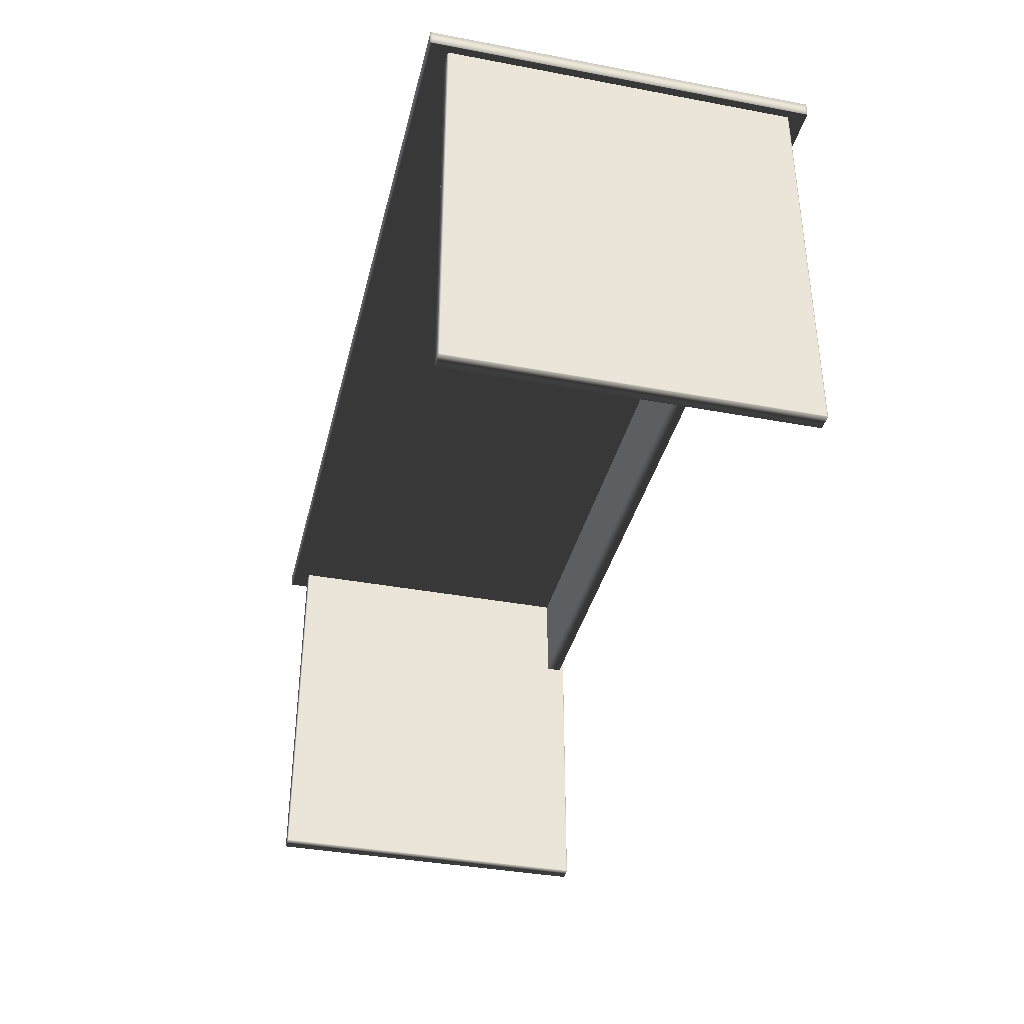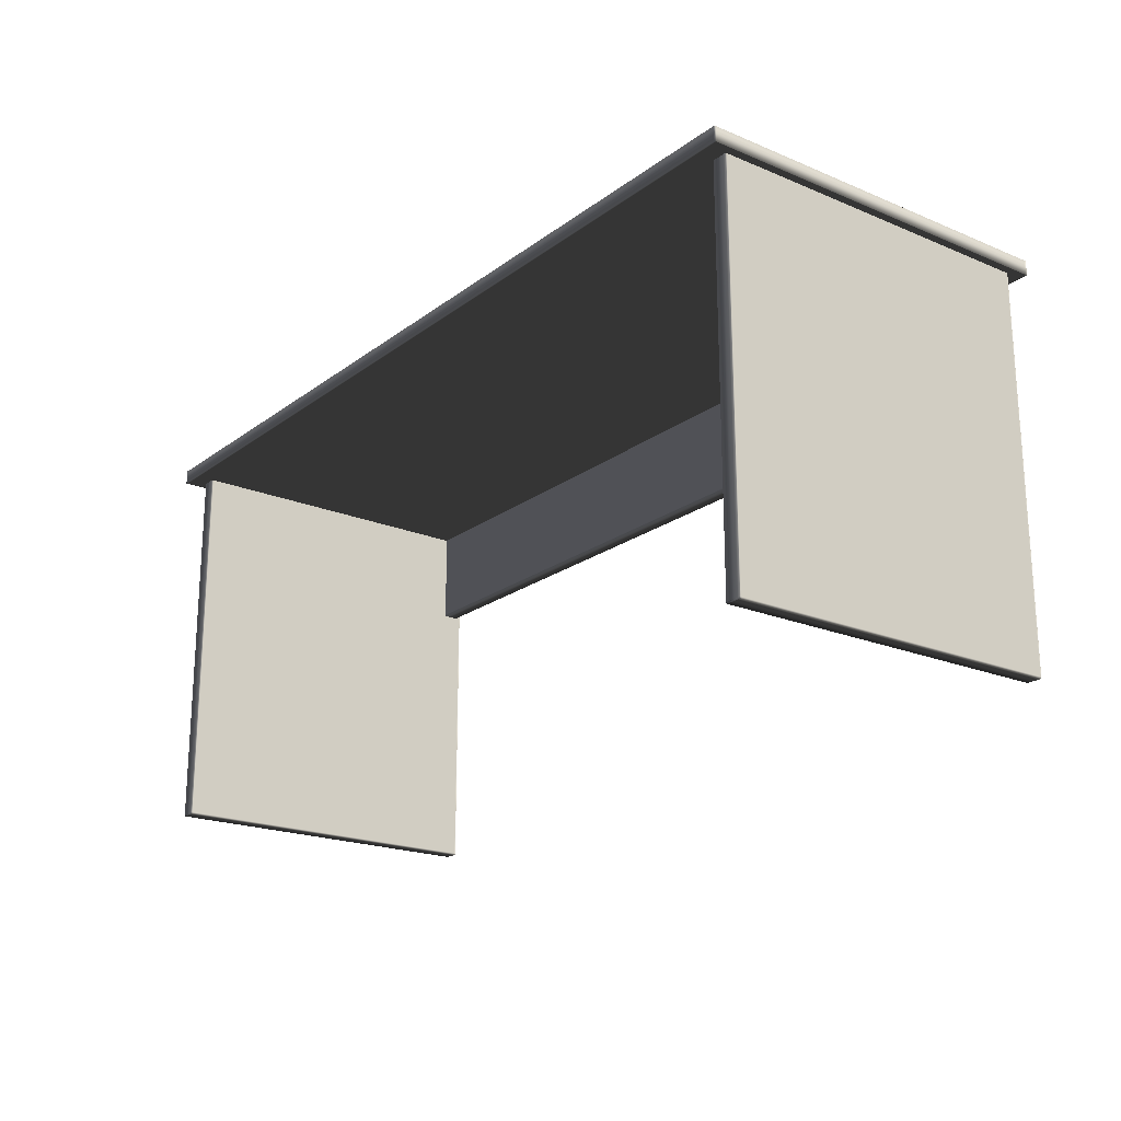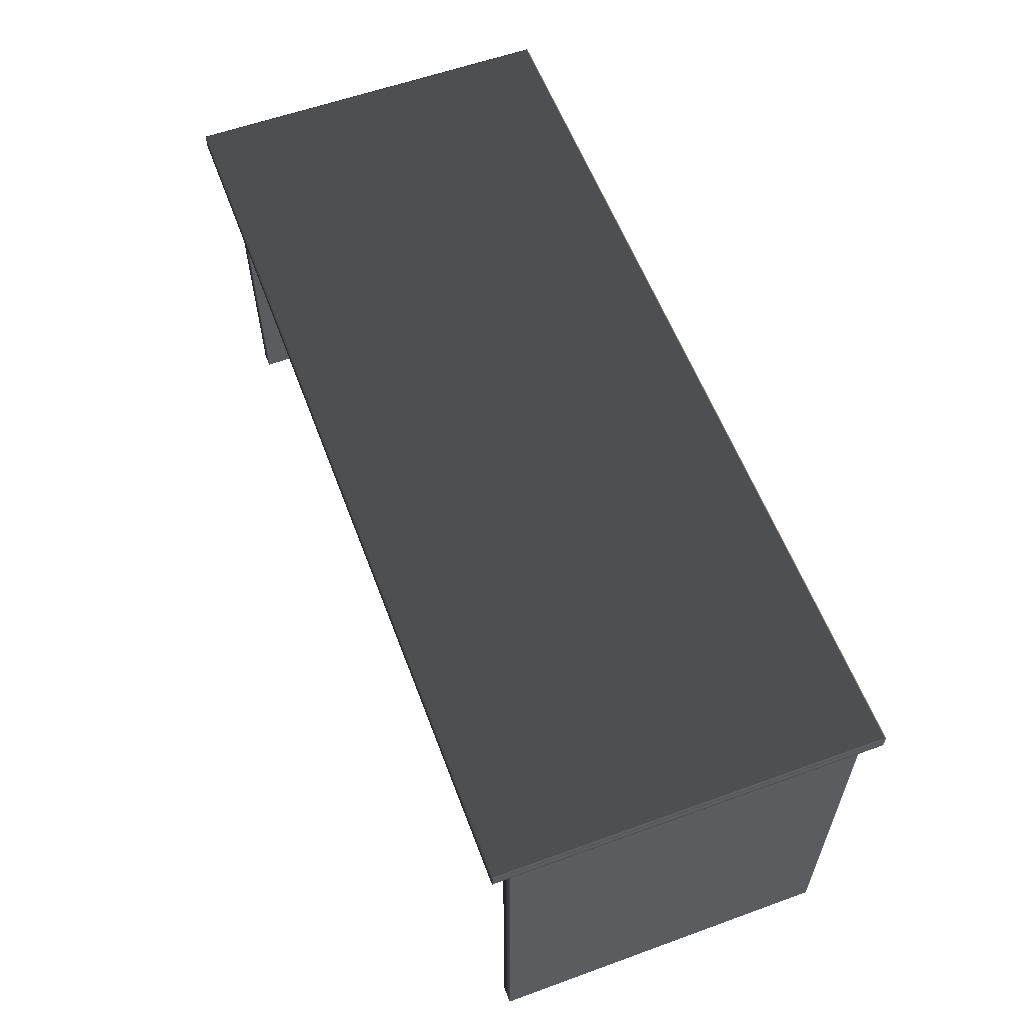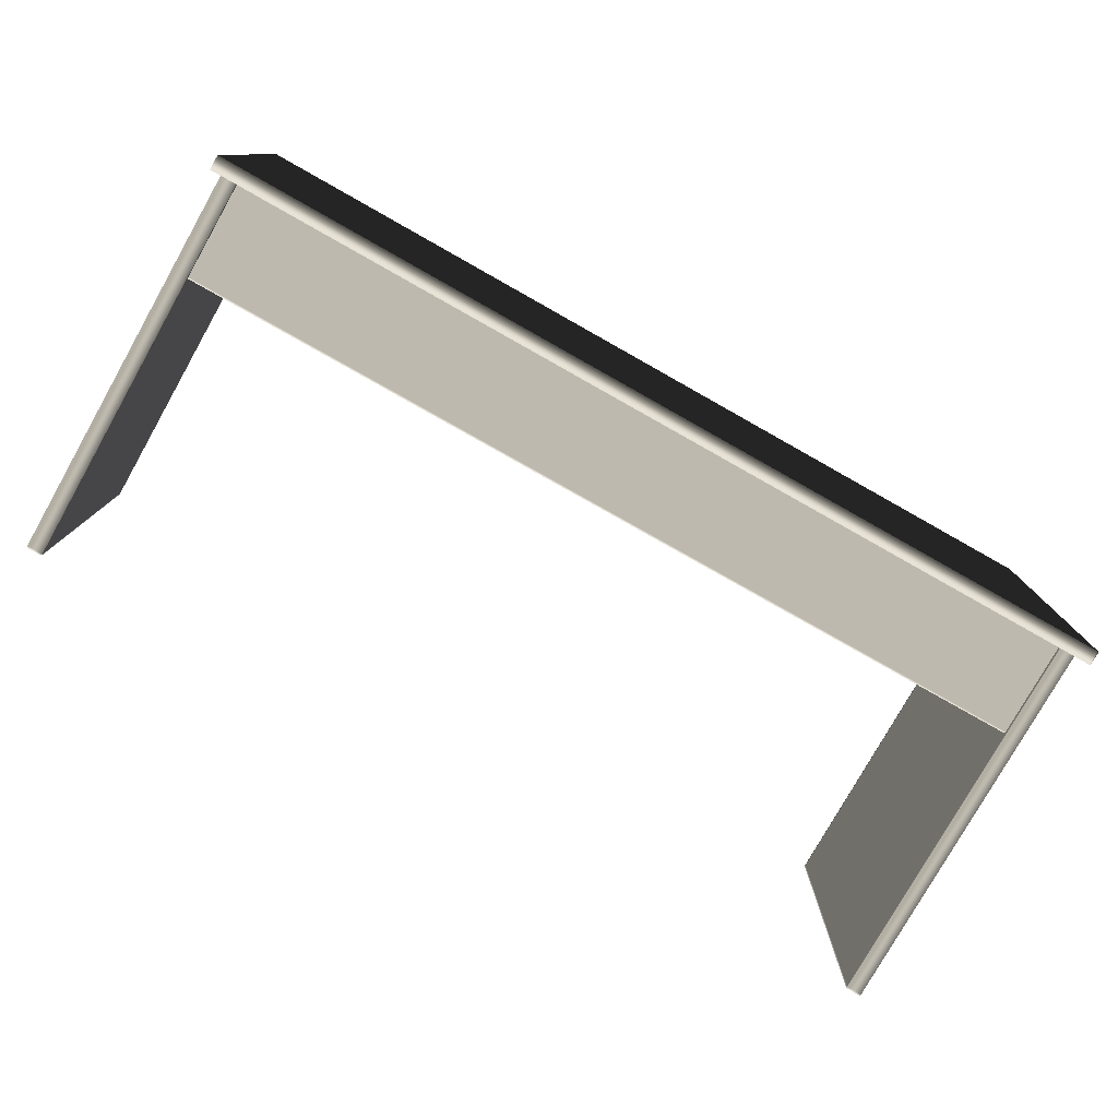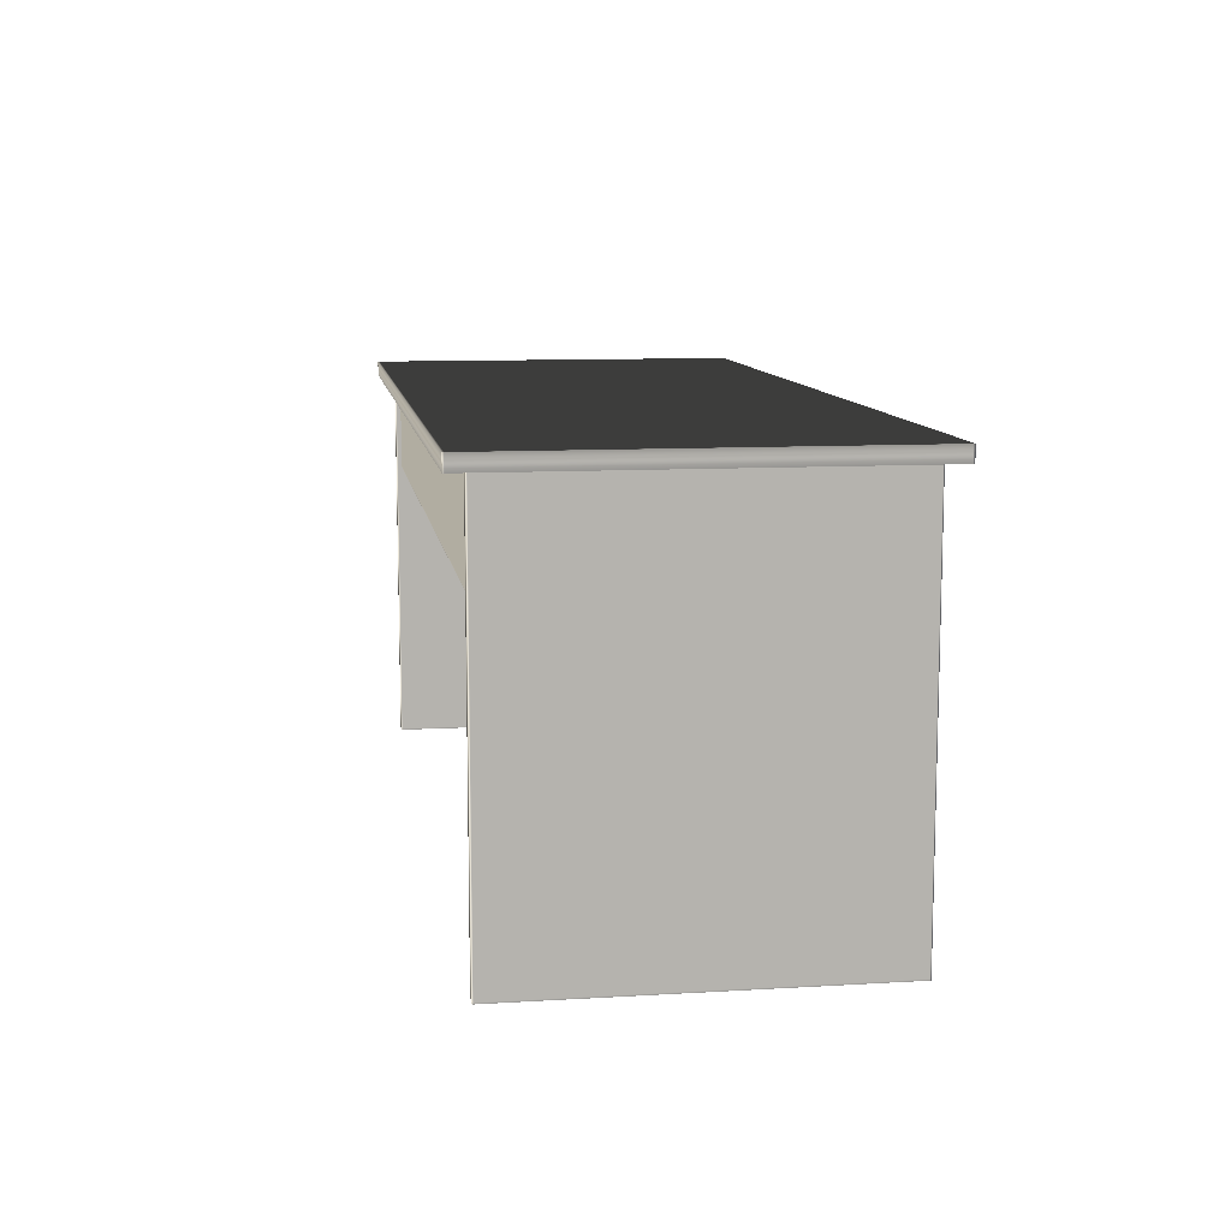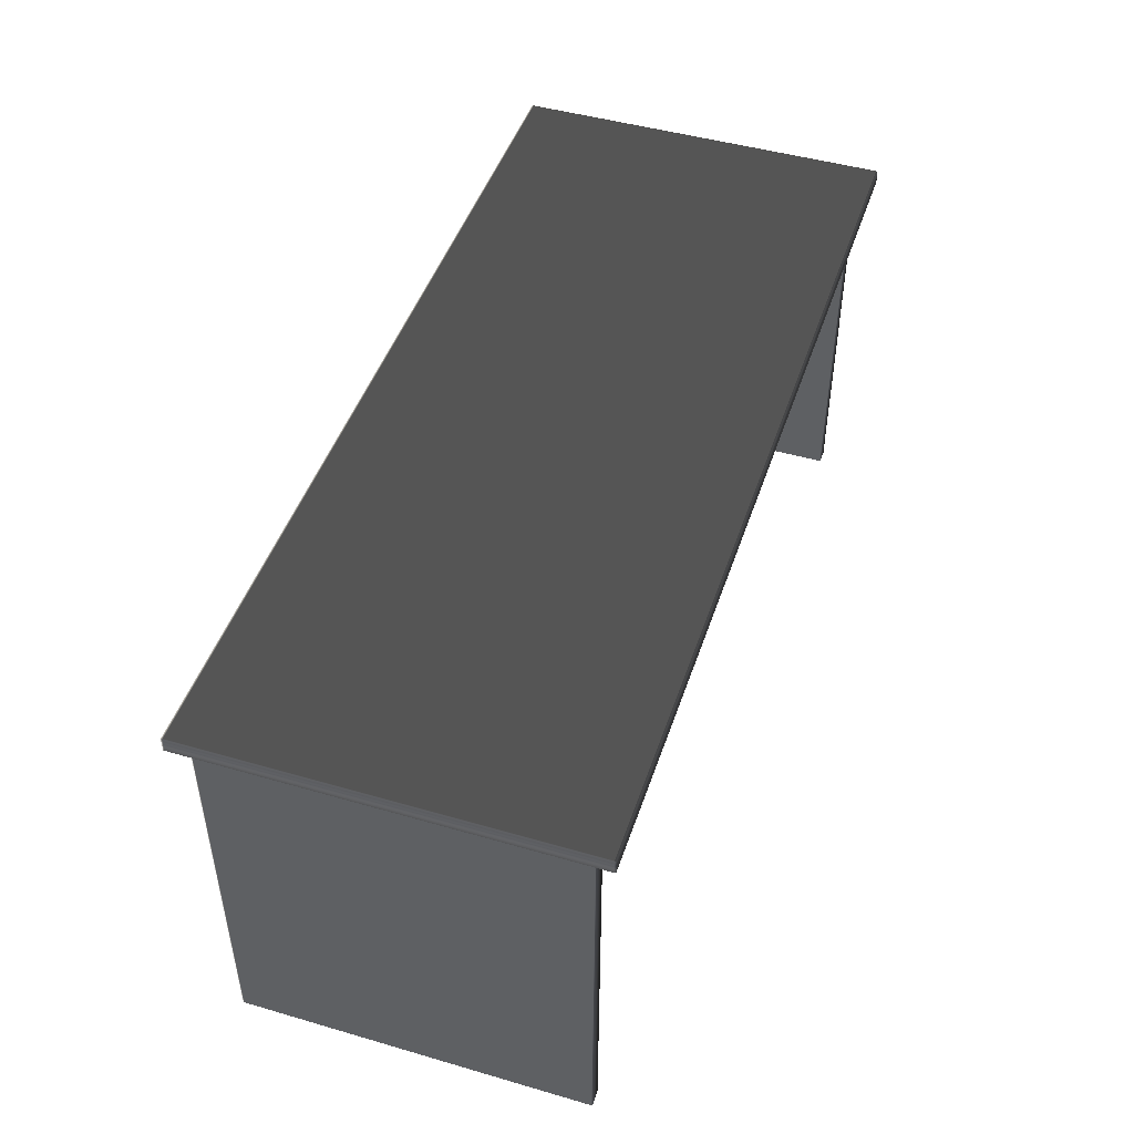
<metadata>
{"format":"obj","ext":"obj","renderer":"f3d","projection":"perspective","resolution":1024,"background":"white","views":[{"elev":-37.5,"azim":-103.5,"up":"+Z"},{"elev":-20.3,"azim":-127.2,"up":"+Z"},{"elev":58.6,"azim":-110.5,"up":"+Z"},{"elev":-78.7,"azim":-29.4,"up":"+Y"},{"elev":10.3,"azim":81.4,"up":"+Z"},{"elev":46.9,"azim":108.2,"up":"+Z"}]}
</metadata>
<code>
v 0.8478 0.6943 0.7766
v -0.8478 0.6974 0.7766
v 0.8478 0.6974 0.7766
v 0.8478 -0.006999 0.7496
v 0.8495 -0.003988 0.7496
v 0.8478 -0.003988 0.7496
v 0.8495 -0.003988 0.7496
v 0.8478 -0.006999 0.7496
v 0.8495 -0.006999 0.7496
v 0.8478 0.6943 0.7496
v 0.8495 0.6974 0.7496
v 0.8478 0.6974 0.7496
v 0.8495 0.6974 0.7496
v 0.8478 0.6943 0.7496
v 0.8495 0.6943 0.7496
v 0.8478 -0.003988 0.7496
v -0.8478 -0.006999 0.7496
v 0.8478 -0.006999 0.7496
v -0.8478 -0.003988 0.7496
v -0.8495 -0.006999 0.7496
v -0.8495 -0.003988 0.7496
v -0.8478 0.6943 0.7496
v -0.8495 0.6943 0.7496
v 0.8478 0.6943 0.7496
v 0.8495 0.6943 0.7496
v 0.8495 -0.003988 0.7496
v 0.8478 0.6974 0.7496
v -0.8478 0.6974 0.7496
v -0.8495 0.6974 0.7496
v 0.8495 -0.006999 0.7766
v 0.8495 -0.003988 0.7496
v 0.8495 -0.006999 0.7496
v 0.8495 -0.003988 0.7766
v 0.8495 0.6943 0.7496
v 0.8495 0.6943 0.7766
v 0.8495 0.6974 0.7496
v 0.8495 0.6974 0.7766
v -0.8495 -0.006999 0.7496
v -0.8495 -0.003988 0.7766
v -0.8495 -0.006999 0.7766
v -0.8495 -0.003988 0.7496
v -0.8495 0.6943 0.7766
v -0.8495 0.6943 0.7496
v -0.8495 0.6974 0.7766
v -0.8495 0.6974 0.7496
v 0.8495 0.6974 0.7766
v 0.8478 0.6974 0.7496
v 0.8495 0.6974 0.7496
v 0.8478 0.6974 0.7766
v -0.8478 0.6974 0.7496
v -0.8478 0.6974 0.7766
v -0.8495 0.6974 0.7496
v -0.8495 0.6974 0.7766
v 0.8495 -0.006999 0.7496
v 0.8478 -0.006999 0.7766
v 0.8495 -0.006999 0.7766
v 0.8478 -0.006999 0.7496
v -0.8478 -0.006999 0.7766
v -0.8478 -0.006999 0.7496
v -0.8495 -0.006999 0.7766
v -0.8495 -0.006999 0.7496
v 0.8495 -0.003988 0.7766
v 0.8478 0.6943 0.7766
v 0.8495 0.6943 0.7766
v 0.8478 -0.003988 0.7766
v -0.8478 0.6943 0.7766
v -0.8478 0.6974 0.7766
v -0.8495 0.6974 0.7766
v -0.8495 0.6943 0.7766
v -0.8478 -0.003988 0.7766
v 0.8478 -0.006999 0.7766
v -0.8495 -0.003988 0.7766
v -0.8478 -0.006999 0.7766
v -0.8495 -0.006999 0.7766
v 0.8478 -0.003988 0.7766
v 0.8495 -0.006999 0.7766
v 0.8478 -0.006999 0.7766
v 0.8495 -0.003988 0.7766
v 0.8478 0.6974 0.7766
v 0.8495 0.6943 0.7766
v 0.8478 0.6943 0.7766
v 0.8495 0.6974 0.7766
v 0.7996 0.6621 0.7551
v 0.8284 0.6621 0.0329
v 0.8284 0.6621 0.7551
v 0.7996 0.6621 0.0329
v 0.8284 0.6621 0.02988
v 0.7996 0.6621 0.02988
v 0.8284 0.02507 0.7552
v 0.7996 0.02507 0.0329
v 0.7996 0.02507 0.7552
v 0.8284 0.02507 0.0329
v 0.7996 0.02507 0.02988
v 0.8284 0.02507 0.02988
v 0.7996 0.6621 0.02988
v 0.8284 0.6604 0.02988
v 0.8284 0.6621 0.02988
v 0.7996 0.6604 0.02988
v 0.8284 0.02677 0.02988
v 0.7996 0.02677 0.02988
v 0.8284 0.02507 0.02988
v 0.7996 0.02507 0.02988
v 0.8284 0.02677 0.7551
v 0.8284 0.02507 0.0329
v 0.8284 0.02507 0.7552
v 0.8284 0.02677 0.0329
v 0.8284 0.02677 0.02988
v 0.8284 0.02507 0.02988
v 0.8284 0.6604 0.02988
v 0.8284 0.6604 0.0329
v 0.8284 0.6621 0.02988
v 0.8284 0.6604 0.7551
v 0.8284 0.6621 0.0329
v 0.8284 0.6621 0.7551
v 0.7996 0.6604 0.7551
v 0.7996 0.6621 0.0329
v 0.7996 0.6621 0.7551
v 0.7996 0.6604 0.0329
v 0.7996 0.6604 0.02988
v 0.7996 0.6621 0.02988
v 0.7996 0.02677 0.02988
v 0.7996 0.02677 0.0329
v 0.7996 0.02507 0.02988
v 0.7996 0.02677 0.7551
v 0.7996 0.02507 0.0329
v 0.7996 0.02507 0.7552
v -0.8082 0.0343 0.5687
v 0.8008 0.06315 0.5687
v -0.8082 0.06315 0.5687
v 0.8008 0.0343 0.5687
v 0.8008 0.0343 0.5718
v -0.8082 0.0343 0.7548
v 0.8008 0.0343 0.7548
v -0.8082 0.0343 0.5718
v 0.8008 0.0343 0.5687
v -0.8082 0.0343 0.5687
v -0.8082 0.06315 0.5718
v 0.8008 0.06315 0.7548
v -0.8082 0.06315 0.7548
v 0.8008 0.06315 0.5718
v -0.8082 0.06315 0.5687
v 0.8008 0.06315 0.5687
v -0.8343 0.6621 0.7551
v -0.8054 0.6621 0.0329
v -0.8054 0.6621 0.7551
v -0.8343 0.6621 0.0329
v -0.8054 0.6621 0.02988
v -0.8343 0.6621 0.02988
v -0.8054 0.02507 0.7552
v -0.8343 0.02507 0.0329
v -0.8343 0.02507 0.7552
v -0.8054 0.02507 0.0329
v -0.8343 0.02507 0.02988
v -0.8054 0.02507 0.02988
v -0.8343 0.6621 0.02988
v -0.8054 0.6604 0.02988
v -0.8054 0.6621 0.02988
v -0.8343 0.6604 0.02988
v -0.8054 0.02677 0.02988
v -0.8343 0.02677 0.02988
v -0.8054 0.02507 0.02988
v -0.8343 0.02507 0.02988
v -0.8054 0.02677 0.7551
v -0.8054 0.02507 0.0329
v -0.8054 0.02507 0.7552
v -0.8054 0.02677 0.0329
v -0.8054 0.02677 0.02988
v -0.8054 0.02507 0.02988
v -0.8054 0.6604 0.02988
v -0.8054 0.6604 0.0329
v -0.8054 0.6621 0.02988
v -0.8054 0.6604 0.7551
v -0.8054 0.6621 0.0329
v -0.8054 0.6621 0.7551
v -0.8343 0.6604 0.7551
v -0.8343 0.6621 0.0329
v -0.8343 0.6621 0.7551
v -0.8343 0.6604 0.0329
v -0.8343 0.6604 0.02988
v -0.8343 0.6621 0.02988
v -0.8343 0.02677 0.02988
v -0.8343 0.02677 0.0329
v -0.8343 0.02507 0.02988
v -0.8343 0.02677 0.7551
v -0.8343 0.02507 0.0329
v -0.8343 0.02507 0.7552
g Table_Office_(1)_25540_73
f 1 3 2
f 4 6 5
f 7 9 8
f 10 12 11
f 13 15 14
f 16 18 17
f 17 19 16
f 19 17 20
f 20 21 19
f 22 19 21
f 21 23 22
f 24 16 19
f 19 22 24
f 16 24 25
f 25 26 16
f 27 24 22
f 22 28 27
f 28 22 23
f 23 29 28
f 30 32 31
f 31 33 30
f 33 31 34
f 34 35 33
f 35 34 36
f 36 37 35
f 38 40 39
f 39 41 38
f 41 39 42
f 42 43 41
f 43 42 44
f 44 45 43
f 46 48 47
f 47 49 46
f 49 47 50
f 50 51 49
f 51 50 52
f 52 53 51
f 54 56 55
f 55 57 54
f 57 55 58
f 58 59 57
f 59 58 60
f 60 61 59
f 62 64 63
f 63 65 62
f 65 63 66
f 67 66 63
f 66 67 68
f 68 69 66
f 66 70 65
f 70 66 69
f 71 65 70
f 69 72 70
f 70 73 71
f 73 70 72
f 72 74 73
f 75 77 76
f 76 78 75
f 79 81 80
f 80 82 79
f 83 85 84
f 84 86 83
f 86 84 87
f 87 88 86
f 89 91 90
f 90 92 89
f 92 90 93
f 93 94 92
f 95 97 96
f 96 98 95
f 98 96 99
f 99 100 98
f 100 99 101
f 101 102 100
f 103 105 104
f 104 106 103
f 107 106 104
f 104 108 107
f 106 107 109
f 103 106 110
f 109 110 106
f 110 109 111
f 110 112 103
f 111 113 110
f 112 110 113
f 113 114 112
f 115 117 116
f 116 118 115
f 119 118 116
f 116 120 119
f 118 119 121
f 115 118 122
f 121 122 118
f 122 121 123
f 122 124 115
f 123 125 122
f 124 122 125
f 125 126 124
f 127 129 128
f 128 130 127
f 131 133 132
f 132 134 131
f 135 131 134
f 134 136 135
f 137 139 138
f 138 140 137
f 141 137 140
f 140 142 141
f 143 145 144
f 144 146 143
f 146 144 147
f 147 148 146
f 149 151 150
f 150 152 149
f 152 150 153
f 153 154 152
f 155 157 156
f 156 158 155
f 158 156 159
f 159 160 158
f 160 159 161
f 161 162 160
f 163 165 164
f 164 166 163
f 167 166 164
f 164 168 167
f 166 167 169
f 163 166 170
f 169 170 166
f 170 169 171
f 170 172 163
f 171 173 170
f 172 170 173
f 173 174 172
f 175 177 176
f 176 178 175
f 179 178 176
f 176 180 179
f 178 179 181
f 175 178 182
f 181 182 178
f 182 181 183
f 182 184 175
f 183 185 182
f 184 182 185
f 185 186 184

</code>
